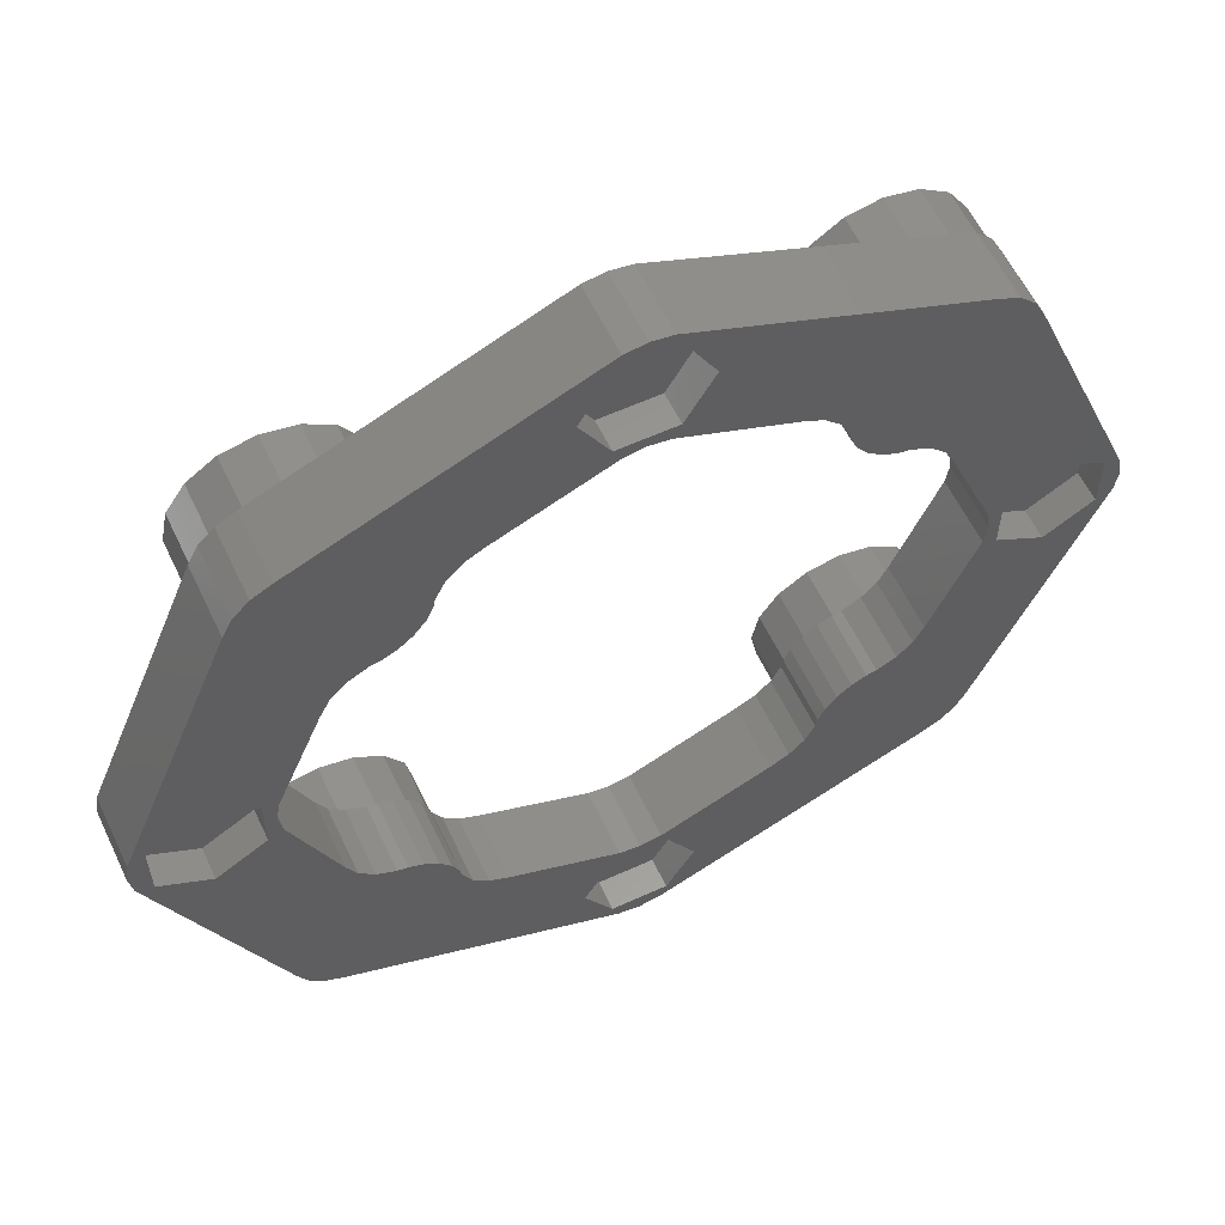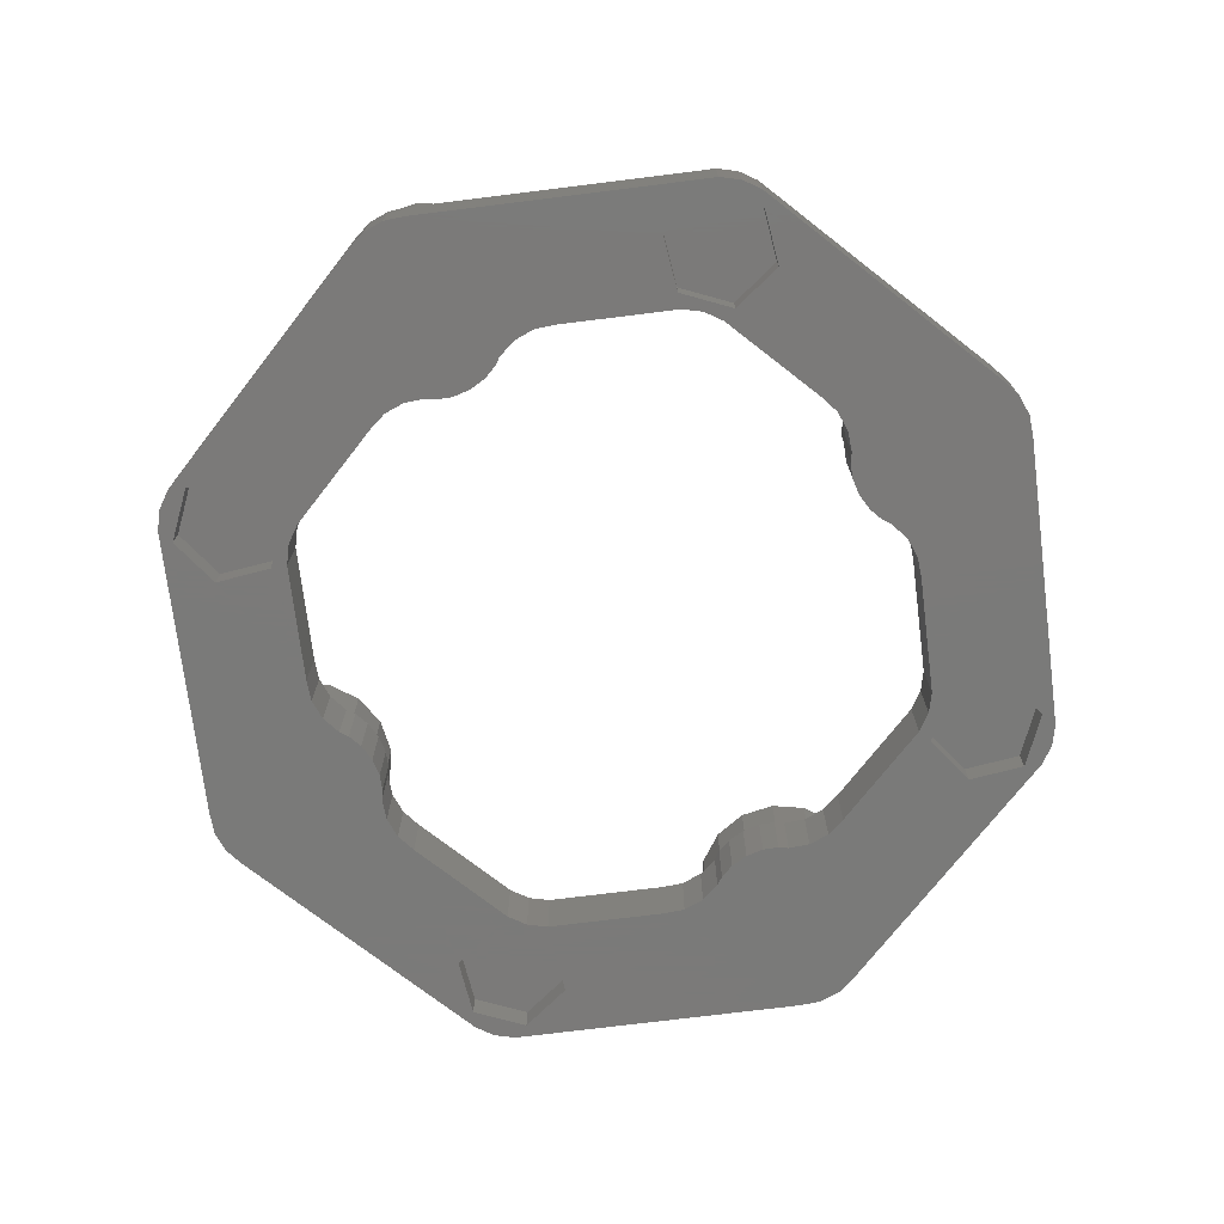
<metadata>
{"format":"stl","ext":"stl","renderer":"f3d","projection":"perspective","resolution":1024,"background":"white","views":[{"elev":58.9,"azim":154.7,"up":"+Y"},{"elev":-73.4,"azim":-15.4,"up":"+Z"}]}
</metadata>
<code>
# stl→obj: 408 verts, 816 faces
v -1.236 -18.8 -4
v 0 -19 -4
v 0 -19 -8
v 0 -20.9 -4
v -1.236 -18.8 -8
v -1.236 -26.3 -4
v 0 -26.5 -4
v 0 -24.1 -4
v -1.236 -26.3 -8
v 0 -26.5 -8
v -1.236 18.8 -4
v 0 19 -4
v 0 20.9 -4
v -1.236 18.8 -8
v 0 19 -8
v -1.236 26.3 -4
v 0 24.1 -4
v 0 26.5 -4
v 0 26.5 -8
v -1.236 26.3 -8
v -1.386 -21.7 -4
v -1.386 -21.7 -5.91
v 0 -20.9 -5.91
v 0 -24.1 -5.91
v -1.386 -23.3 -4
v -1.386 -23.3 -5.91
v -1.386 21.7 -4
v -1.386 23.3 -5.91
v -1.386 23.3 -4
v 0 20.9 -5.91
v -1.386 21.7 -5.91
v 0 24.1 -5.91
v -1.65 -19.64 -8
v 1.65 -19.64 -8
v 1.65 -19.64 -6.21
v -1.65 -19.64 -6.21
v -1.65 -25.36 -6.21
v 1.65 -25.36 -6.21
v 1.65 -25.36 -8
v -1.65 -25.36 -8
v -1.65 19.64 -6.21
v -1.65 25.36 -6.21
v 1.65 25.36 -6.21
v 1.65 19.64 -6.21
v 1.65 19.64 -8
v -1.65 19.64 -8
v -1.65 25.36 -8
v 1.65 25.36 -8
v -10 -15 -4
v -8.748 -15.59 -4
v -9.633 -14.7 -4
v -10 15 -4
v -9.633 14.7 -4
v -8.748 15.59 -4
v -10.2 -13.59 -4
v -10.2 -13.59 -8
v -9.633 -14.7 -8
v -10.2 13.59 -4
v -9.633 14.7 -8
v -10.2 13.59 -8
v -10.31 -13 -8
v -10.31 -13 -4
v -10.31 13 -4
v -10.31 13 -8
v -10.38 -13.09 -4
v -10 -15 -1
v -10.38 -13.09 -1
v -10.38 -16.91 -1
v -10.38 -16.91 -4
v -7.633 -16.15 -4
v -10.38 13.09 -1
v -10 15 -1
v -10.38 16.91 -1
v -10.38 13.09 -4
v -10.38 16.91 -4
v -7.633 16.15 -4
v -10.69 -12.16 -4
v -10.69 -12.16 -8
v -10.69 12.16 -4
v -10.69 12.16 -8
v -11.33 -11.33 -8
v -11.33 -11.33 -4
v -11.33 11.33 -4
v -11.33 11.33 -8
v -11.46 -11.46 -1
v -11.46 -11.46 -4
v -11.46 -18.54 -1
v -11.46 -18.54 -4
v -11.46 11.46 -1
v -11.46 18.54 -1
v -11.46 11.46 -4
v -11.46 18.54 -4
v -12.16 -10.69 -4
v -12.16 -10.69 -8
v -12.16 10.69 -4
v -12.16 10.69 -8
v -13 -10.31 -4
v -13 -10.31 -8
v -13 10.31 -8
v -13 10.31 -4
v -13.09 -10.38 -1
v -13.09 -10.38 -4
v -13.09 -19.62 -1
v -13.09 -19.62 -4
v -13.09 10.38 -1
v -13.09 19.62 -1
v -13.09 10.38 -4
v -13.09 19.62 -4
v -13.59 -10.2 -4
v -13.59 -10.2 -8
v -13.59 10.2 -4
v -13.59 10.2 -8
v -14.7 -9.633 -4
v -14.7 -9.633 -8
v -14.7 9.633 -8
v -14.7 9.633 -4
v -15 -10 -1
v -15 -10 -4
v -15 -20 -1
v -15 -20 -4
v -15 10 -1
v -15 20 -1
v -15 10 -4
v -15 20 -4
v -15.59 -8.748 -4
v -15.59 -8.748 -8
v -15.59 8.748 -4
v -15.59 8.748 -8
v -16.15 -7.633 -8
v -16.15 -7.633 -4
v -16.15 7.633 -4
v -16.15 7.633 -8
v -16.91 -10.38 -1
v -16.91 -10.38 -4
v -16.91 -19.62 -1
v -16.91 -19.62 -4
v -16.91 10.38 -1
v -16.91 19.62 -1
v -16.91 10.38 -4
v -16.91 19.62 -4
v -17.15 -19.71 -4
v -17.15 -19.71 -8
v -3.3 -22.5 -8
v -7.633 -16.15 -8
v -8.748 -15.59 -8
v -17.15 19.71 -4
v -17.15 19.71 -8
v -3.3 22.5 -8
v -7.633 16.15 -8
v -8.748 15.59 -8
v -18.26 -19.15 -4
v -18.26 -19.15 -8
v -18.26 19.15 -4
v -18.26 19.15 -8
v -18.54 -11.46 -1
v -18.54 -11.46 -4
v -18.54 -18.54 -1
v -18.54 -18.54 -4
v -18.54 11.46 -1
v -18.54 18.54 -1
v -18.54 11.46 -4
v -18.54 18.54 -4
v -18.8 -1.236 -8
v -18.8 -1.236 -4
v -18.8 1.236 -4
v -18.8 1.236 -8
v -19 0 -4
v -19 0 -8
v -19.15 -18.26 -4
v -19.15 -18.26 -8
v -19.15 18.26 -4
v -19.15 18.26 -8
v -19.62 -13.09 -1
v -19.62 -13.09 -4
v -19.62 -16.91 -1
v -19.62 -16.91 -4
v -19.62 13.09 -1
v -19.62 16.91 -1
v -19.62 13.09 -4
v -19.62 16.91 -4
v -19.64 -1.65 -8
v -19.64 -1.65 -6.21
v -19.64 1.65 -6.21
v -19.64 1.65 -8
v -19.71 -17.15 -4
v -19.71 -17.15 -8
v -19.71 17.15 -4
v -19.71 17.15 -8
v -20 -15 -1
v -20 -15 -4
v -20 15 -1
v -20 15 -4
v -20.9 0 -4
v -21.7 -1.386 -4
v -21.7 -1.386 -5.91
v -20.9 0 -5.91
v -21.7 1.386 -5.91
v -21.7 1.386 -4
v -22.5 -3.3 -6.21
v -22.5 3.3 -6.21
v -22.5 -3.3 -8
v -22.5 3.3 -8
v -23.3 -1.386 -4
v -23.3 -1.386 -5.91
v -23.3 1.386 -5.91
v -23.3 1.386 -4
v -24.1 0 -4
v -24.1 0 -5.91
v -25.36 -1.65 -6.21
v -25.36 1.65 -6.21
v -25.36 1.65 -8
v -25.36 -1.65 -8
v -26.3 -1.236 -4
v -26.3 -1.236 -8
v -26.3 1.236 -4
v -26.3 1.236 -8
v -26.5 0 -4
v -26.5 0 -8
v -3.3 -22.5 -6.21
v -3.3 22.5 -6.21
v 1.236 -18.8 -4
v 1.236 -18.8 -8
v 1.386 -21.7 -4
v 1.386 -21.7 -5.91
v 1.386 -23.3 -5.91
v 1.236 -26.3 -4
v 1.386 -23.3 -4
v 1.236 -26.3 -8
v 1.236 18.8 -4
v 1.236 18.8 -8
v 1.386 21.7 -4
v 1.386 21.7 -5.91
v 1.236 26.3 -4
v 1.386 23.3 -4
v 1.386 23.3 -5.91
v 1.236 26.3 -8
v 7.633 -16.15 -4
v 7.633 -16.15 -8
v 13.09 -19.62 -4
v 15 -20 -4
v 17.15 -19.71 -4
v 17.15 -19.71 -8
v 7.633 16.15 -4
v 7.633 16.15 -8
v 13.09 19.62 -4
v 15 20 -4
v 17.15 19.71 -4
v 17.15 19.71 -8
v 11.46 -18.54 -4
v 11.46 18.54 -4
v 3.3 -22.5 -8
v 3.3 -22.5 -6.21
v 3.3 22.5 -6.21
v 3.3 22.5 -8
v 10 -15 -1
v 10.38 -16.91 -1
v 10.38 -13.09 -1
v 10.38 -16.91 -4
v 10 -15 -4
v 10.38 -13.09 -4
v 10.2 -13.59 -4
v 10 15 -1
v 10.38 13.09 -1
v 10.38 16.91 -1
v 10.38 13.09 -4
v 10 15 -4
v 10.2 13.59 -4
v 10.38 16.91 -4
v 10.31 -13 -4
v 10.2 -13.59 -8
v 10.31 -13 -8
v 10.69 -12.16 -8
v 11.33 -11.33 -8
v 13.59 -10.2 -8
v 10.31 13 -4
v 10.31 13 -8
v 10.2 13.59 -8
v 10.69 12.16 -8
v 11.33 11.33 -8
v 13.59 10.2 -8
v 10.69 -12.16 -4
v 10.69 12.16 -4
v 11.46 -18.54 -1
v 11.46 -11.46 -1
v 11.46 -11.46 -4
v 11.46 11.46 -1
v 11.46 11.46 -4
v 11.46 18.54 -1
v 11.33 -11.33 -4
v 11.33 11.33 -4
v 12.16 -10.69 -4
v 12.16 -10.69 -8
v 12.16 10.69 -4
v 12.16 10.69 -8
v 13.09 -10.38 -1
v 13.09 -10.38 -4
v 13.09 -19.62 -1
v 13.09 10.38 -1
v 13.09 10.38 -4
v 13.09 19.62 -1
v 13 -10.31 -4
v 13 -10.31 -8
v 13 10.31 -4
v 13 10.31 -8
v 13.59 -10.2 -4
v 13.59 10.2 -4
v 15 -10 -1
v 15 -10 -4
v 15 -20 -1
v 15 10 -1
v 15 10 -4
v 15 20 -1
v 14.7 -9.633 -4
v 14.7 -9.633 -8
v 19.15 -18.26 -8
v 14.7 9.633 -4
v 14.7 9.633 -8
v 19.71 17.15 -8
v 15.59 -8.748 -4
v 15.59 -8.748 -8
v 15.59 8.748 -4
v 15.59 8.748 -8
v 16.91 -10.38 -1
v 16.91 -10.38 -4
v 16.91 -19.62 -1
v 16.91 -19.62 -4
v 16.91 10.38 -1
v 16.91 10.38 -4
v 16.91 19.62 -1
v 16.91 19.62 -4
v 16.15 -7.633 -4
v 16.15 -7.633 -8
v 16.15 7.633 -4
v 16.15 7.633 -8
v 18.54 -11.46 -4
v 18.8 -1.236 -4
v 18.8 -1.236 -8
v 19.64 -1.65 -8
v 22.5 -3.3 -8
v 19.71 -17.15 -8
v 18.54 11.46 -4
v 18.8 1.236 -4
v 21.7 1.386 -4
v 18.8 1.236 -8
v 19.64 1.65 -8
v 22.5 3.3 -8
v 18.54 -11.46 -1
v 18.54 -18.54 -1
v 18.26 -19.15 -4
v 18.54 -18.54 -4
v 18.54 11.46 -1
v 18.54 18.54 -1
v 18.54 18.54 -4
v 18.26 19.15 -4
v 18.26 -19.15 -8
v 18.26 19.15 -8
v 19.15 18.26 -8
v 19.15 -18.26 -4
v 19.15 18.26 -4
v 19.62 -16.91 -1
v 19.62 -13.09 -1
v 19.62 -13.09 -4
v 20.9 0 -4
v 19.62 -16.91 -4
v 19.62 13.09 -1
v 19.62 13.09 -4
v 23.3 1.386 -4
v 19.62 16.91 -1
v 19.62 16.91 -4
v 19 0 -4
v 19 0 -8
v 19.71 -17.15 -4
v 19.71 17.15 -4
v 20 -15 -1
v 20 -15 -4
v 20 15 -1
v 20 15 -4
v 26.3 1.236 -4
v 19.64 -1.65 -6.21
v 19.64 1.65 -6.21
v 22.5 3.3 -6.21
v 22.5 -3.3 -6.21
v 26.3 -1.236 -4
v 26.3 -1.236 -8
v 25.36 -1.65 -8
v 25.36 1.65 -8
v 26.3 1.236 -8
v 21.7 -1.386 -4
v 23.3 -1.386 -4
v 21.7 1.386 -5.91
v 20.9 0 -5.91
v 21.7 -1.386 -5.91
v 23.3 -1.386 -5.91
v 23.3 1.386 -5.91
v 25.36 1.65 -6.21
v 25.36 -1.65 -6.21
v 24.1 0 -4
v 24.1 0 -5.91
v 26.5 0 -4
v 26.5 0 -8
v 8.748 -15.59 -4
v 8.748 -15.59 -8
v 8.748 15.59 -4
v 8.748 15.59 -8
v 9.633 -14.7 -4
v 9.633 -14.7 -8
v 9.633 14.7 -4
v 9.633 14.7 -8
f 1 2 3
f 1 4 2
f 5 1 3
f 6 7 8
f 9 7 6
f 9 10 7
f 11 12 13
f 14 12 11
f 14 15 12
f 16 17 18
f 16 18 19
f 20 16 19
f 21 4 1
f 22 4 21
f 22 23 4
f 22 24 23
f 25 6 8
f 25 22 21
f 25 8 24
f 26 22 25
f 26 25 24
f 26 24 22
f 27 11 13
f 27 28 29
f 27 13 30
f 31 27 30
f 31 28 27
f 31 30 28
f 29 17 16
f 28 30 32
f 28 17 29
f 28 32 17
f 33 5 3
f 33 3 34
f 33 35 36
f 33 34 35
f 37 36 35
f 37 35 38
f 37 38 39
f 40 37 39
f 40 10 9
f 40 39 10
f 41 42 43
f 41 44 45
f 41 43 44
f 46 41 45
f 46 15 14
f 46 45 15
f 47 20 19
f 47 19 48
f 47 43 42
f 47 48 43
f 49 50 51
f 52 53 54
f 55 49 51
f 56 55 51
f 56 51 57
f 58 53 52
f 58 59 53
f 60 59 58
f 61 55 56
f 61 62 55
f 63 60 58
f 64 60 63
f 65 66 49
f 65 49 55
f 65 55 62
f 65 67 66
f 68 66 67
f 68 49 66
f 69 49 68
f 69 70 50
f 69 50 49
f 71 72 73
f 71 52 72
f 74 52 71
f 74 58 52
f 74 63 58
f 75 72 52
f 75 52 54
f 75 73 72
f 75 54 76
f 77 65 62
f 78 62 61
f 78 61 56
f 78 77 62
f 79 63 74
f 79 64 63
f 80 60 64
f 80 64 79
f 81 77 78
f 81 78 56
f 81 82 77
f 83 80 79
f 84 60 80
f 84 80 83
f 85 68 67
f 86 67 65
f 86 65 77
f 86 77 82
f 86 85 67
f 87 68 85
f 87 69 68
f 88 21 70
f 88 25 21
f 88 69 87
f 88 70 69
f 89 71 90
f 89 74 71
f 91 74 89
f 91 79 74
f 91 83 79
f 90 71 73
f 92 27 29
f 92 73 75
f 92 75 76
f 92 90 73
f 92 76 27
f 93 82 81
f 93 86 82
f 94 93 81
f 95 83 91
f 96 83 95
f 96 84 83
f 97 93 94
f 98 97 94
f 99 95 100
f 99 96 95
f 101 85 86
f 101 87 85
f 102 86 93
f 102 93 97
f 102 101 86
f 103 87 101
f 104 6 25
f 104 25 88
f 104 87 103
f 104 88 87
f 105 89 106
f 107 89 105
f 107 91 89
f 107 95 91
f 107 100 95
f 106 89 90
f 106 90 92
f 108 29 16
f 108 92 29
f 108 106 92
f 109 97 98
f 109 102 97
f 110 81 56
f 110 94 81
f 110 98 94
f 110 109 98
f 111 100 107
f 112 60 84
f 112 84 96
f 112 96 99
f 112 100 111
f 112 99 100
f 113 109 110
f 114 113 110
f 115 111 116
f 115 112 111
f 117 101 102
f 117 103 101
f 118 102 109
f 118 109 113
f 118 117 102
f 119 103 117
f 120 6 104
f 120 103 119
f 120 104 103
f 121 105 122
f 123 105 121
f 123 107 105
f 123 111 107
f 123 116 111
f 122 105 106
f 122 106 108
f 124 108 16
f 124 122 108
f 125 118 113
f 126 113 114
f 126 125 113
f 127 116 123
f 127 115 116
f 128 115 127
f 129 125 126
f 129 130 125
f 131 128 127
f 132 128 131
f 133 117 118
f 133 119 117
f 134 118 125
f 134 125 130
f 134 133 118
f 135 119 133
f 136 119 135
f 136 120 119
f 137 121 138
f 139 121 137
f 139 123 121
f 139 127 123
f 139 131 127
f 138 121 122
f 138 122 124
f 140 138 124
f 141 6 120
f 141 120 136
f 142 6 141
f 142 9 6
f 142 40 9
f 142 56 57
f 142 110 56
f 142 143 40
f 142 144 143
f 142 145 144
f 142 57 145
f 146 16 20
f 146 124 16
f 146 140 124
f 147 20 47
f 147 47 148
f 147 60 112
f 147 146 20
f 147 148 149
f 147 149 150
f 147 150 59
f 147 59 60
f 151 141 136
f 152 141 151
f 152 142 141
f 153 140 146
f 153 146 147
f 154 153 147
f 155 133 134
f 155 135 133
f 156 134 130
f 156 155 134
f 157 135 155
f 158 135 157
f 158 136 135
f 158 151 136
f 159 137 160
f 161 131 139
f 161 137 159
f 161 139 137
f 160 137 138
f 160 138 140
f 162 140 153
f 162 160 140
f 163 130 129
f 163 164 130
f 165 132 131
f 166 132 165
f 167 166 165
f 168 164 163
f 168 166 167
f 168 167 164
f 169 151 158
f 169 152 151
f 170 110 142
f 170 114 110
f 170 126 114
f 170 129 126
f 170 142 152
f 170 152 169
f 171 162 153
f 172 112 115
f 172 115 128
f 172 128 132
f 172 147 112
f 172 153 154
f 172 154 147
f 172 171 153
f 173 157 155
f 174 155 156
f 174 173 155
f 175 157 173
f 175 158 157
f 176 158 175
f 176 169 158
f 177 159 178
f 177 161 159
f 179 161 177
f 178 159 160
f 180 160 162
f 180 162 171
f 180 178 160
f 181 129 170
f 181 163 129
f 181 168 163
f 181 182 183
f 181 183 184
f 181 184 168
f 184 132 166
f 184 166 168
f 185 169 176
f 185 170 169
f 186 170 185
f 186 181 170
f 187 180 171
f 188 171 172
f 188 172 132
f 188 187 171
f 189 175 173
f 189 176 175
f 190 173 174
f 190 176 189
f 190 185 176
f 190 189 173
f 191 177 178
f 191 179 177
f 192 179 191
f 192 178 180
f 192 180 187
f 192 191 178
f 193 164 167
f 193 167 165
f 194 130 164
f 194 156 130
f 194 164 193
f 195 193 196
f 195 196 197
f 195 194 193
f 198 131 161
f 198 161 179
f 198 165 131
f 198 193 165
f 198 196 193
f 197 196 198
f 199 182 181
f 199 183 182
f 199 200 183
f 201 181 186
f 201 199 181
f 202 132 184
f 202 183 200
f 202 184 183
f 202 188 132
f 203 156 194
f 203 174 156
f 203 194 195
f 204 195 205
f 204 203 195
f 206 198 179
f 205 195 197
f 205 198 206
f 205 197 198
f 207 205 206
f 208 203 204
f 208 204 205
f 208 205 207
f 208 207 203
f 209 199 201
f 209 200 199
f 209 210 200
f 209 211 210
f 212 201 186
f 212 209 201
f 212 211 209
f 211 188 202
f 211 200 210
f 211 202 200
f 213 174 203
f 213 185 190
f 213 186 185
f 213 190 174
f 213 203 207
f 214 186 213
f 214 212 186
f 215 179 192
f 215 192 187
f 215 206 179
f 215 207 206
f 216 187 188
f 216 188 211
f 216 215 187
f 217 207 215
f 217 213 207
f 217 214 213
f 218 212 214
f 218 211 212
f 218 214 217
f 218 215 216
f 218 216 211
f 218 217 215
f 219 36 37
f 219 33 36
f 143 33 219
f 143 37 40
f 143 219 37
f 220 42 41
f 220 47 42
f 148 41 46
f 148 47 220
f 148 220 41
f 70 1 5
f 70 21 1
f 144 5 33
f 144 33 143
f 144 70 5
f 76 11 27
f 149 11 76
f 149 14 11
f 149 46 14
f 149 148 46
f 50 70 144
f 145 50 144
f 150 76 54
f 150 149 76
f 57 50 145
f 57 51 50
f 53 150 54
f 59 150 53
f 2 221 222
f 3 2 222
f 3 222 34
f 4 221 2
f 4 223 221
f 23 223 4
f 23 224 223
f 23 225 224
f 8 226 227
f 8 227 225
f 24 8 225
f 24 225 23
f 7 226 8
f 10 226 7
f 10 228 226
f 10 39 228
f 12 229 13
f 15 229 12
f 15 230 229
f 15 45 230
f 13 229 231
f 13 231 232
f 30 13 232
f 30 232 32
f 17 233 18
f 17 234 233
f 32 232 235
f 32 234 17
f 32 235 234
f 18 233 236
f 19 18 236
f 19 236 48
f 221 223 237
f 221 237 238
f 222 221 238
f 222 238 34
f 226 239 227
f 226 240 239
f 226 241 240
f 228 39 242
f 228 241 226
f 228 242 241
f 229 243 231
f 230 45 244
f 230 243 229
f 230 244 243
f 233 234 245
f 233 245 246
f 233 246 247
f 233 247 248
f 236 233 248
f 236 248 48
f 223 249 237
f 227 249 223
f 227 239 249
f 225 223 224
f 225 227 223
f 231 250 234
f 231 243 250
f 232 231 234
f 232 234 235
f 234 250 245
f 35 251 252
f 34 251 35
f 34 238 251
f 38 35 252
f 39 38 252
f 39 252 251
f 39 251 242
f 44 43 253
f 45 44 253
f 45 253 254
f 45 254 244
f 43 254 253
f 48 248 254
f 48 254 43
f 255 256 257
f 255 258 256
f 259 255 257
f 259 257 260
f 259 260 261
f 259 258 255
f 262 263 264
f 262 265 263
f 266 262 264
f 266 267 265
f 266 265 262
f 266 264 268
f 261 260 269
f 270 261 269
f 270 269 271
f 270 271 272
f 270 272 273
f 270 273 274
f 270 274 242
f 267 275 265
f 267 276 275
f 277 276 267
f 277 278 276
f 277 279 278
f 277 280 279
f 277 248 280
f 269 260 281
f 271 269 281
f 271 281 272
f 275 282 265
f 275 278 282
f 276 278 275
f 257 283 284
f 260 257 284
f 260 284 285
f 260 285 281
f 256 283 257
f 256 249 283
f 258 249 256
f 263 286 264
f 263 287 286
f 265 282 287
f 265 287 263
f 264 286 288
f 268 264 288
f 268 288 250
f 281 285 289
f 272 281 289
f 272 289 273
f 282 290 287
f 282 279 290
f 278 279 282
f 289 285 291
f 289 291 292
f 273 289 292
f 273 292 274
f 290 293 287
f 279 293 290
f 279 294 293
f 279 280 294
f 284 295 296
f 284 297 295
f 285 284 296
f 285 296 291
f 283 297 284
f 249 297 283
f 249 239 297
f 286 298 288
f 287 293 299
f 287 298 286
f 287 299 298
f 288 298 300
f 288 300 245
f 250 288 245
f 291 301 302
f 291 296 301
f 292 291 302
f 292 302 274
f 293 303 299
f 294 303 293
f 294 304 303
f 294 280 304
f 301 296 305
f 301 305 274
f 302 301 274
f 303 306 299
f 304 306 303
f 304 280 306
f 295 307 308
f 295 309 307
f 296 295 308
f 296 308 305
f 297 309 295
f 239 309 297
f 239 240 309
f 298 310 300
f 299 306 311
f 299 310 298
f 299 311 310
f 300 310 312
f 300 312 246
f 245 300 246
f 305 313 314
f 305 308 313
f 274 305 314
f 274 314 315
f 274 315 242
f 306 316 311
f 280 316 306
f 280 317 316
f 280 248 318
f 280 318 317
f 313 308 319
f 314 313 319
f 314 319 320
f 314 320 315
f 316 321 311
f 316 322 321
f 317 322 316
f 317 318 322
f 307 323 324
f 307 325 323
f 308 307 324
f 308 324 319
f 309 325 307
f 240 325 309
f 240 326 325
f 240 241 326
f 310 327 312
f 311 321 328
f 311 327 310
f 311 328 327
f 312 327 329
f 312 329 330
f 246 312 330
f 246 330 247
f 319 324 331
f 320 319 331
f 320 331 332
f 320 332 315
f 321 333 328
f 321 334 333
f 322 334 321
f 322 318 334
f 331 324 335
f 331 335 336
f 332 331 336
f 332 336 337
f 332 337 338
f 332 338 339
f 332 340 315
f 332 339 340
f 333 341 328
f 333 342 343
f 333 344 342
f 333 343 341
f 334 344 333
f 334 345 344
f 334 318 346
f 334 346 345
f 323 347 335
f 323 348 347
f 324 323 335
f 325 348 323
f 326 241 349
f 326 349 350
f 326 348 325
f 326 350 348
f 327 351 329
f 328 351 327
f 328 341 351
f 329 351 352
f 329 352 353
f 330 329 353
f 330 354 247
f 330 353 354
f 242 349 241
f 242 355 349
f 242 315 355
f 247 354 356
f 248 247 356
f 248 356 357
f 248 357 318
f 349 358 350
f 349 315 358
f 355 315 349
f 354 353 359
f 356 354 359
f 356 359 357
f 347 360 361
f 335 347 361
f 335 361 362
f 335 362 363
f 335 363 336
f 348 360 347
f 348 364 360
f 350 358 364
f 350 364 348
f 351 365 352
f 351 366 365
f 341 366 351
f 341 343 367
f 341 367 366
f 352 365 368
f 353 352 368
f 353 368 369
f 353 369 359
f 336 363 370
f 337 336 370
f 337 370 371
f 337 371 338
f 342 370 363
f 342 371 370
f 342 363 343
f 344 371 342
f 344 345 371
f 371 345 338
f 358 372 364
f 358 340 372
f 315 340 358
f 359 369 373
f 357 359 373
f 357 373 318
f 362 361 374
f 362 374 375
f 362 375 363
f 360 374 361
f 360 375 374
f 364 372 375
f 364 375 360
f 365 376 368
f 365 377 376
f 366 377 365
f 366 367 378
f 366 378 377
f 369 368 376
f 369 376 377
f 369 377 373
f 379 380 381
f 379 345 380
f 379 382 339
f 379 381 382
f 338 379 339
f 338 345 379
f 345 381 380
f 345 346 381
f 372 383 375
f 372 384 383
f 340 339 385
f 340 385 384
f 340 384 372
f 373 377 378
f 318 373 378
f 318 386 346
f 318 378 387
f 318 387 386
f 375 388 363
f 375 389 388
f 375 383 389
f 363 390 343
f 391 363 388
f 391 388 392
f 391 392 390
f 391 390 363
f 388 389 393
f 392 388 393
f 392 393 390
f 390 393 394
f 390 367 343
f 390 394 367
f 382 381 395
f 382 396 385
f 382 395 396
f 339 382 385
f 346 395 381
f 346 386 395
f 389 383 397
f 393 389 397
f 393 397 398
f 393 398 394
f 367 397 378
f 367 398 397
f 394 398 367
f 397 383 399
f 397 399 378
f 385 396 395
f 385 395 386
f 385 386 400
f 385 400 384
f 386 387 400
f 383 400 399
f 384 400 383
f 387 378 399
f 387 399 400
f 251 238 242
f 254 248 244
f 237 258 401
f 237 249 258
f 237 401 402
f 238 237 402
f 238 402 242
f 243 268 250
f 243 403 268
f 244 248 404
f 244 403 243
f 244 404 403
f 401 259 405
f 401 258 259
f 402 401 405
f 402 405 406
f 402 406 242
f 403 266 268
f 403 407 266
f 403 408 407
f 404 248 408
f 404 408 403
f 405 259 261
f 406 261 270
f 406 270 242
f 406 405 261
f 407 267 266
f 407 277 267
f 408 277 407
f 408 248 277

</code>
